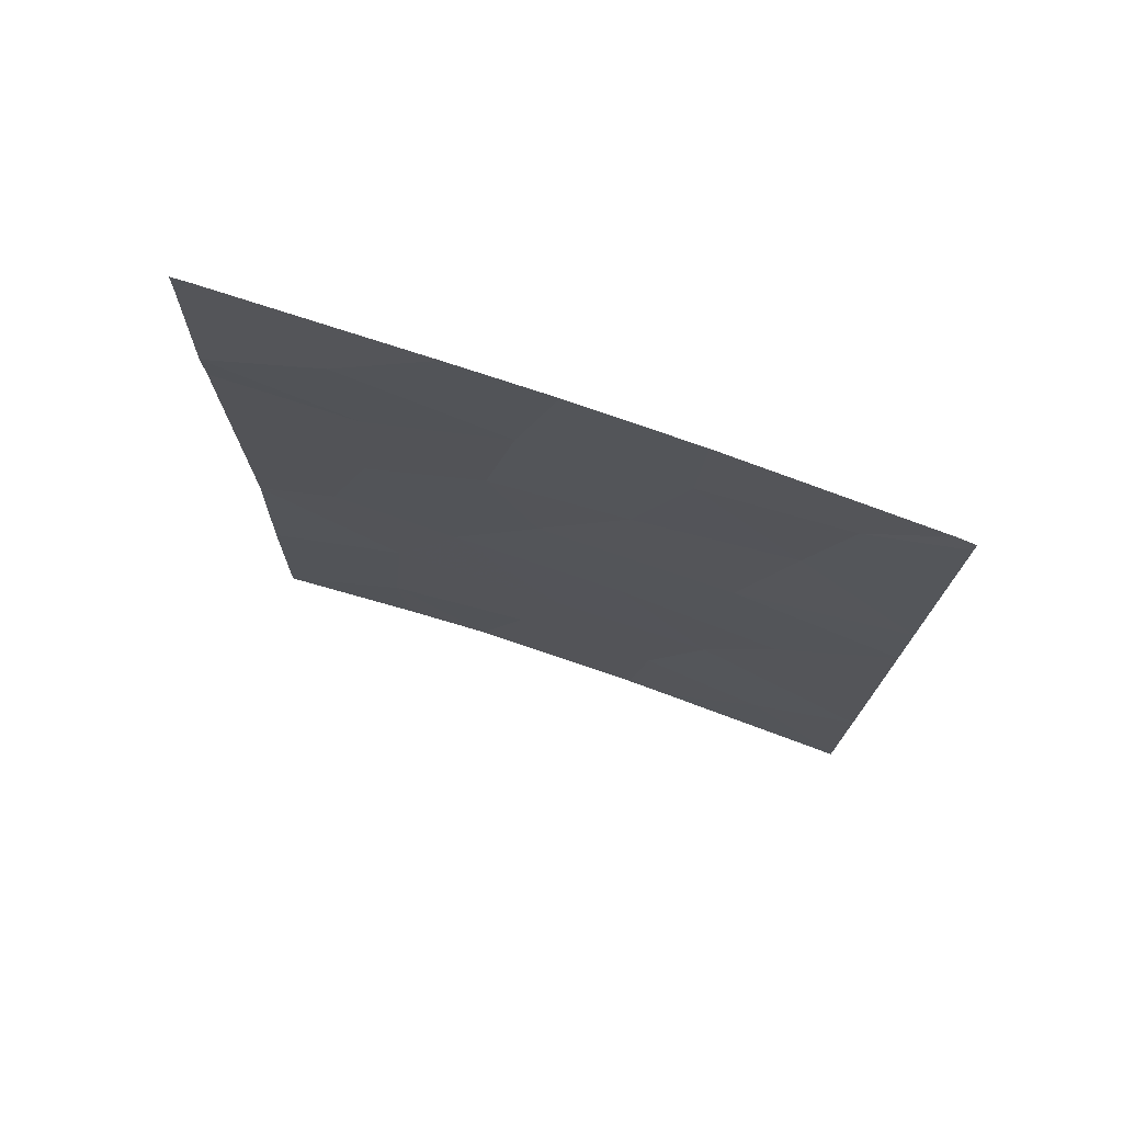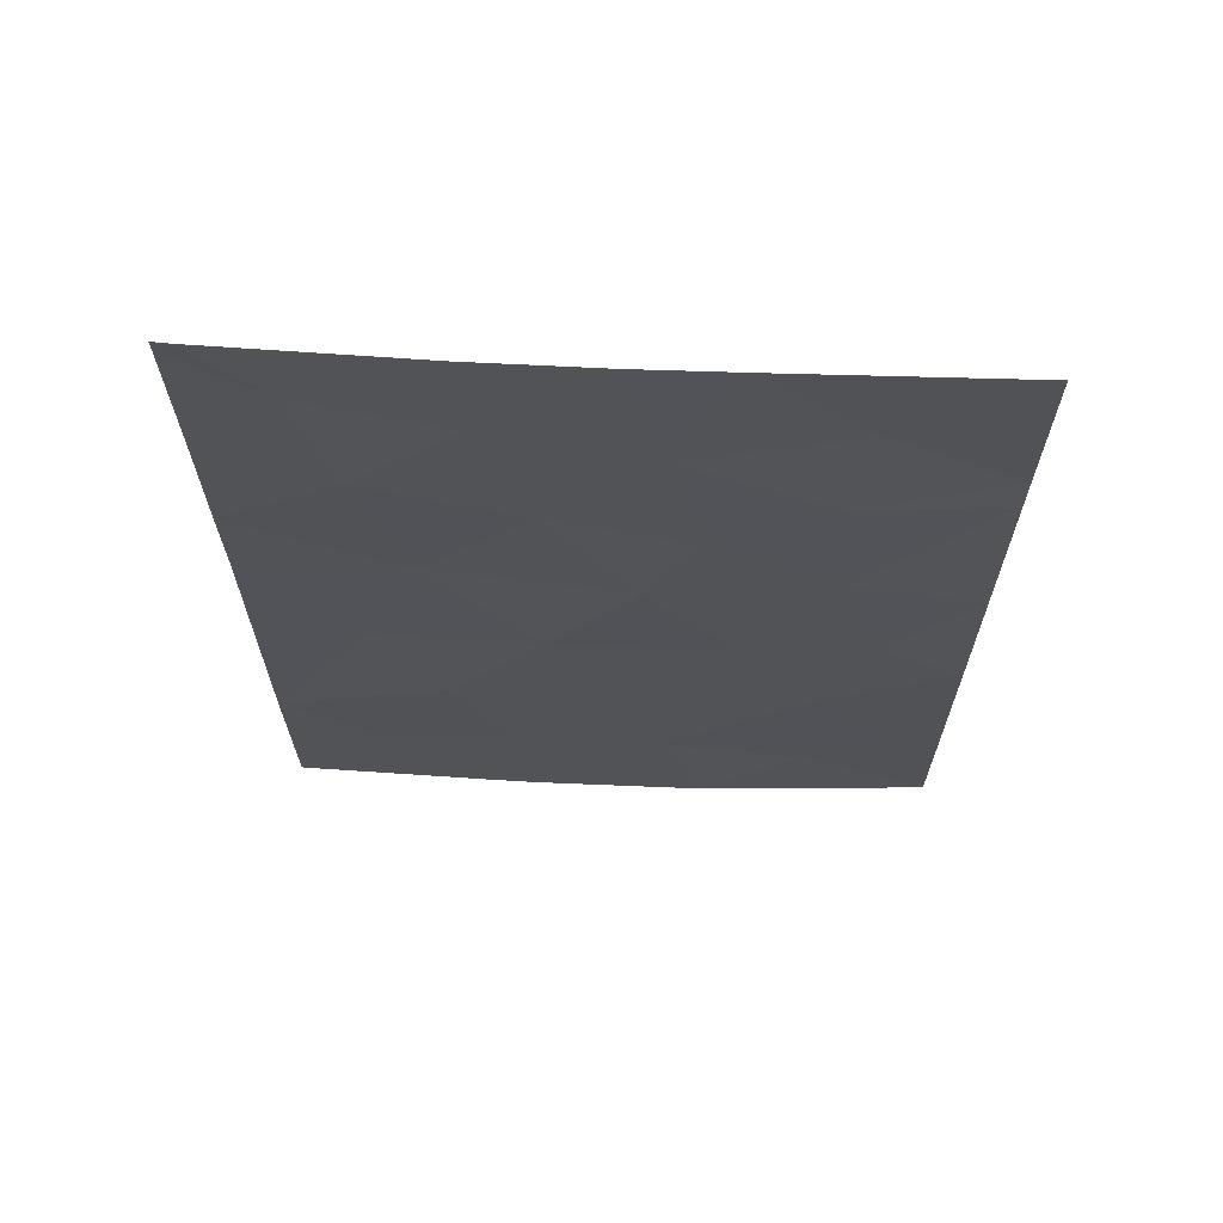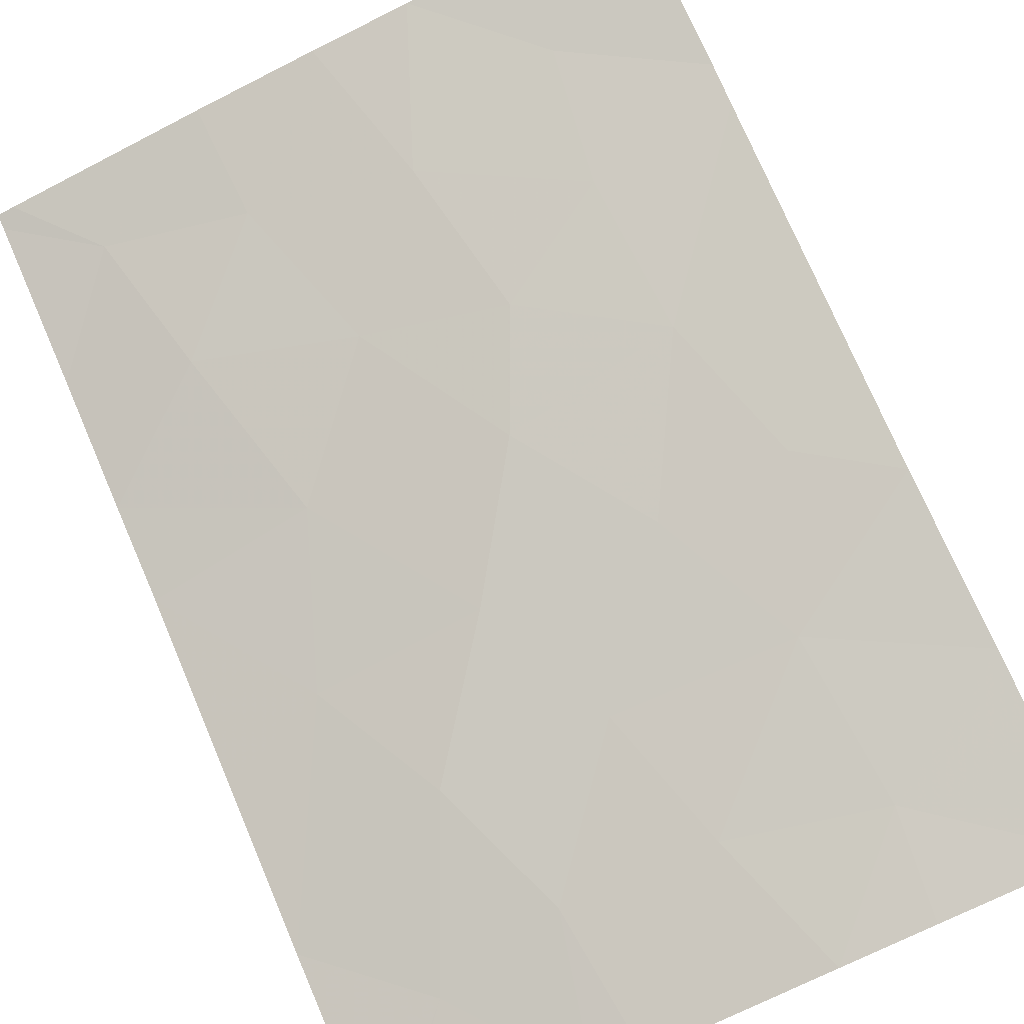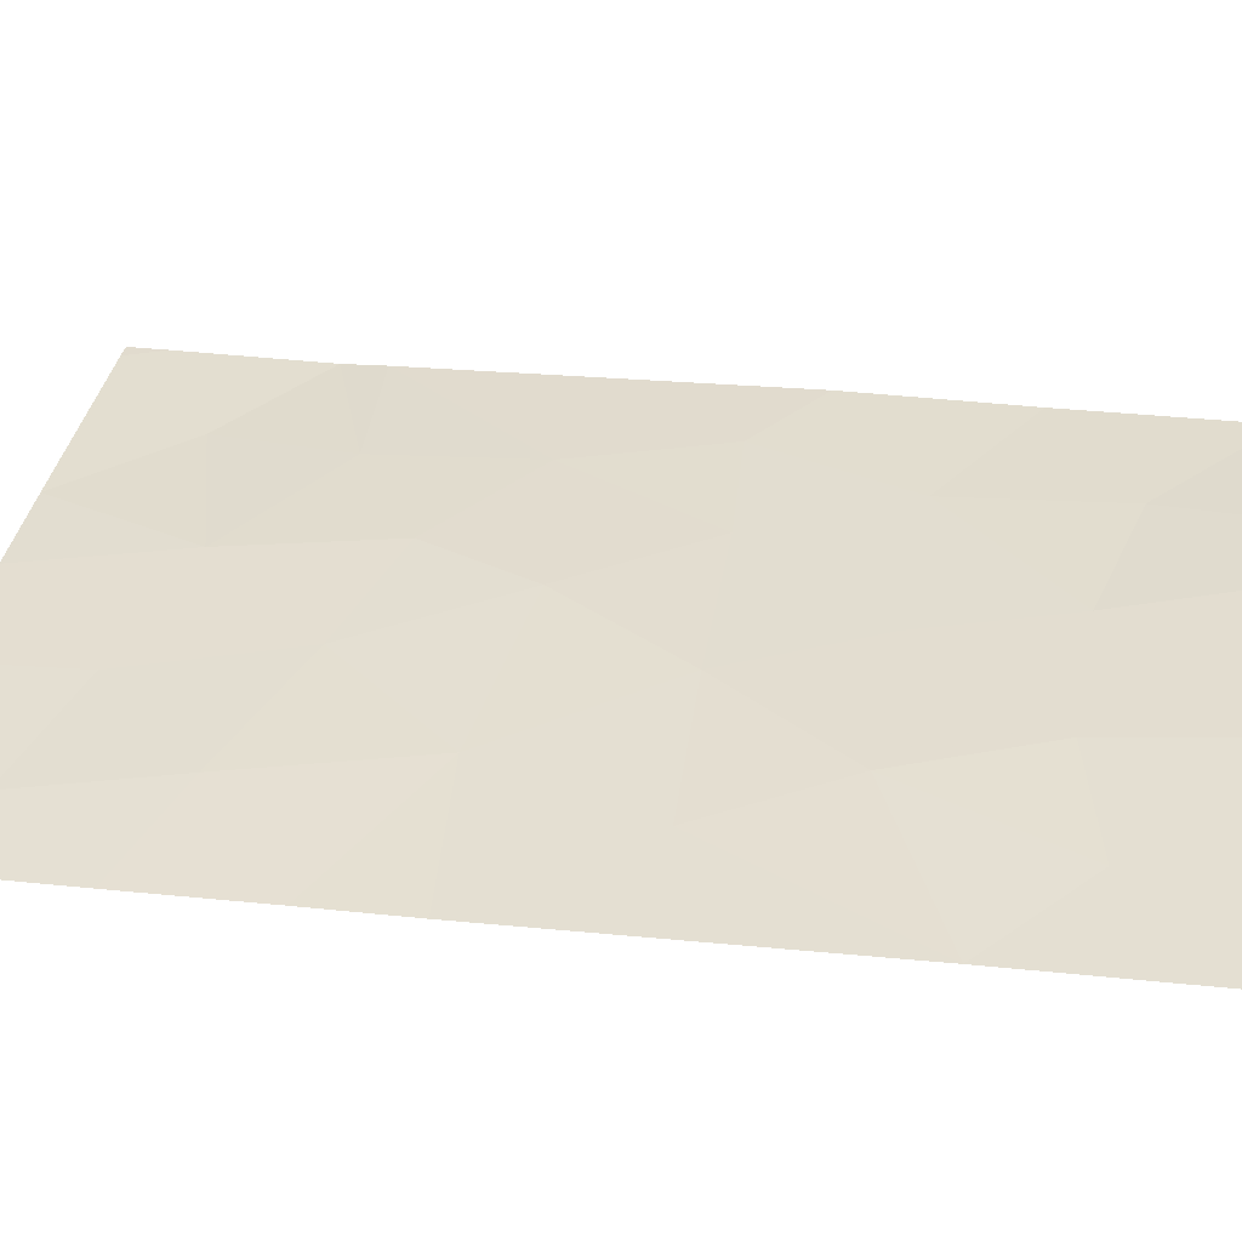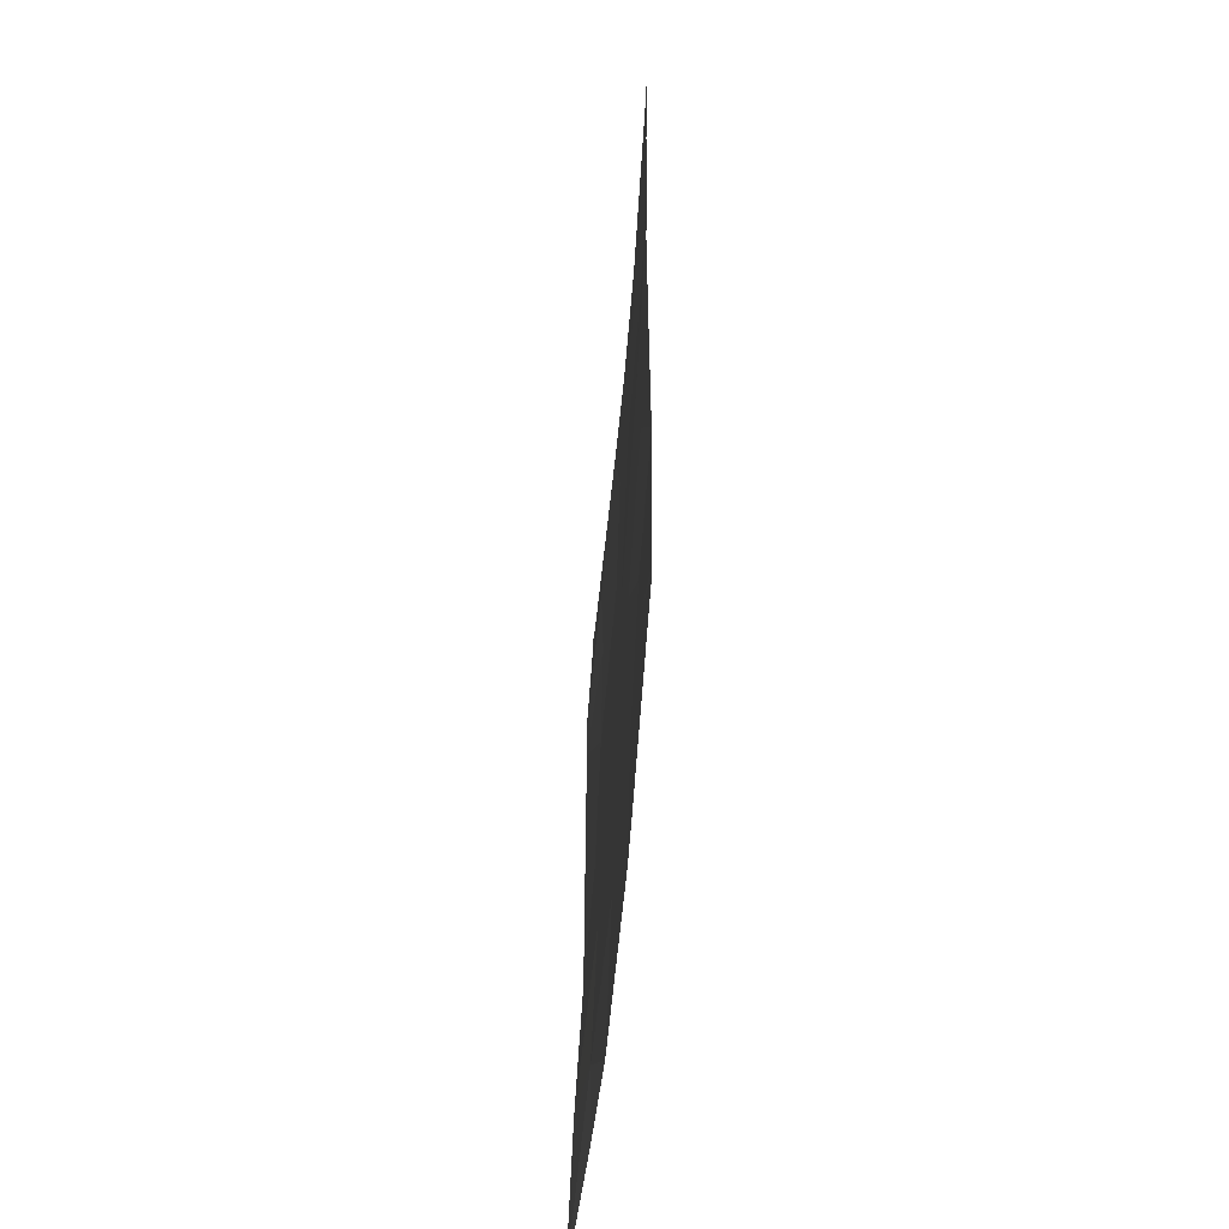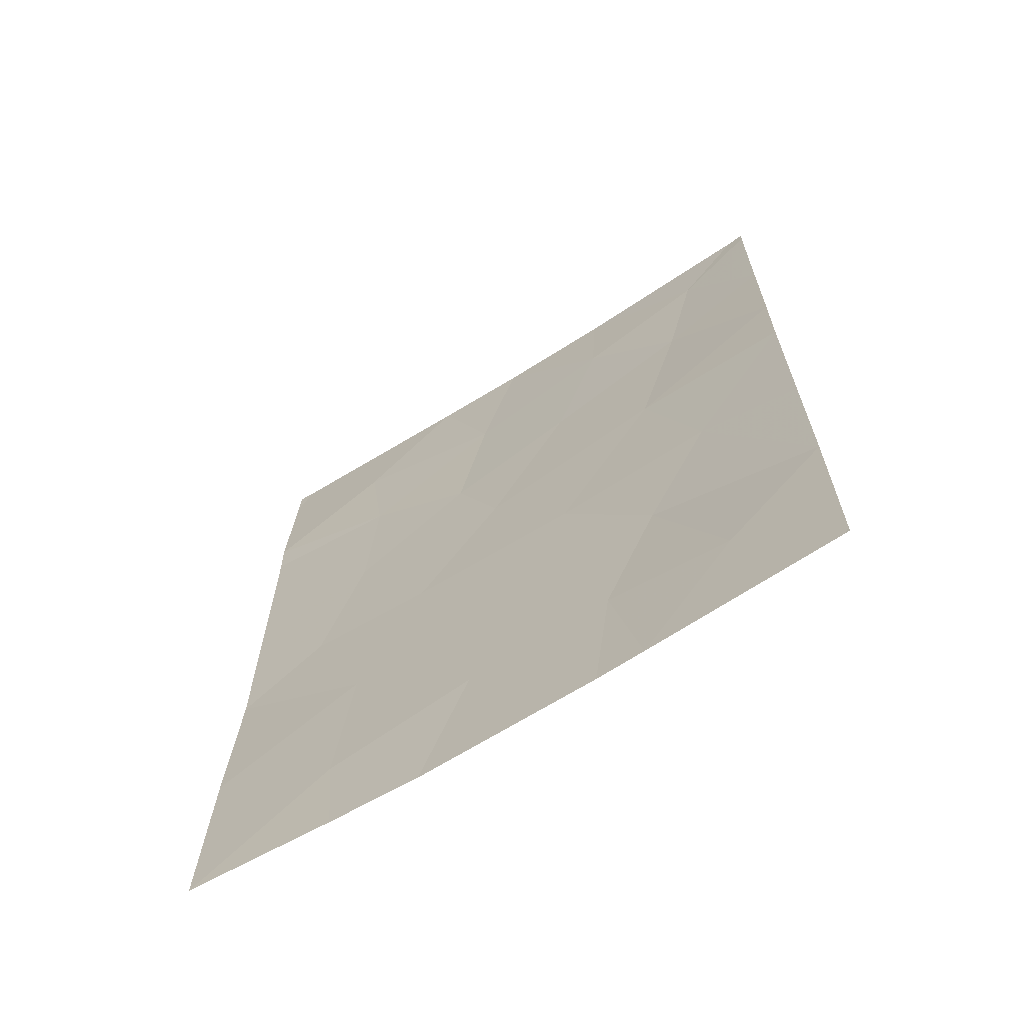
<metadata>
{"format":"obj","ext":"obj","renderer":"f3d","projection":"perspective","resolution":1024,"background":"white","views":[{"elev":76.0,"azim":5.5,"up":"+Z"},{"elev":67.3,"azim":169.0,"up":"+Z"},{"elev":75.1,"azim":156.9,"up":"+Y"},{"elev":23.1,"azim":99.9,"up":"+Y"},{"elev":-58.2,"azim":71.5,"up":"+Z"},{"elev":-67.6,"azim":18.6,"up":"+Z"}]}
</metadata>
<code>
v 13.24 52.29 -44.86
v 10.06 53.02 -42.9
v 16.55 51.38 -47.48
v 8.383 53.24 -50
v 8.412 53.29 -47.64
v 10.18 52.91 -50
v 8.445 53.34 -40.31
v 8.479 53.4 -38.48
v 8.677 53.38 -38
v 16.58 51.44 -38.19
v 16.58 51.44 -38
v 16.38 51.5 -38
v 9.517 53.14 -44.72
v 11.25 52.8 -38
v 12.46 52.53 -38
v 11.96 52.64 -39.89
v 8.451 53.35 -40.84
v 8.452 53.36 -45.48
v 13.95 52.16 -38
v 13.87 52.16 -39.43
v 13.26 52.29 -41.39
v 14.56 51.94 -42.93
v 14.1 52.01 -50
v 8.485 53.41 -38
v 16.57 51.41 -40.27
v 15.13 51.84 -40.76
v 15.55 51.72 -38.99
v 8.451 53.36 -43.32
v 10.24 52.95 -46.63
v 10.07 52.94 -48.69
v 16.54 51.36 -49.9
v 13.51 52.17 -50
v 16.48 51.38 -50
v 16.54 51.36 -50
v 16.55 51.38 -45.44
v 15.25 51.74 -44.93
v 11.59 52.71 -41.84
v 11.29 52.69 -50
v 16.55 51.38 -43.11
v 16.56 51.4 -41.92
v 12.42 52.45 -46.56
v 15.28 51.71 -48.57
v 13.73 52.13 -48.22
v 11.1 52.78 -44.83
v 10.18 53.01 -40.96
v 11.9 52.56 -48.28
v 9.974 53.04 -39.32
v 12.18 52.57 -43.22
v 14.42 51.99 -46.51
f 5 4 30
f 8 7 47
f 47 9 8
f 10 11 12
f 15 14 16
f 7 17 45
f 18 5 29
f 19 15 20
f 8 9 24
f 17 28 2
f 25 10 27
f 27 26 25
f 29 30 46
f 3 42 31
f 41 1 44
f 27 20 26
f 43 23 42
f 33 42 23
f 42 33 31
f 31 33 34
f 47 14 9
f 18 29 13
f 35 39 36
f 27 12 19
f 3 35 36
f 38 32 46
f 26 21 22
f 6 38 30
f 38 46 30
f 28 18 13
f 13 2 28
f 10 12 27
f 37 2 48
f 49 36 1
f 40 25 26
f 47 7 45
f 45 16 47
f 20 21 26
f 39 40 22
f 40 26 22
f 41 29 46
f 43 41 46
f 41 49 1
f 49 43 42
f 30 4 6
f 41 44 29
f 29 44 13
f 45 17 2
f 20 27 19
f 45 2 37
f 32 23 43
f 13 44 2
f 16 45 37
f 30 29 5
f 32 43 46
f 15 16 20
f 16 21 20
f 22 21 48
f 22 36 39
f 14 47 16
f 22 1 36
f 16 37 21
f 48 2 44
f 1 22 48
f 49 42 3
f 1 48 44
f 48 21 37
f 49 3 36
f 43 49 41

</code>
